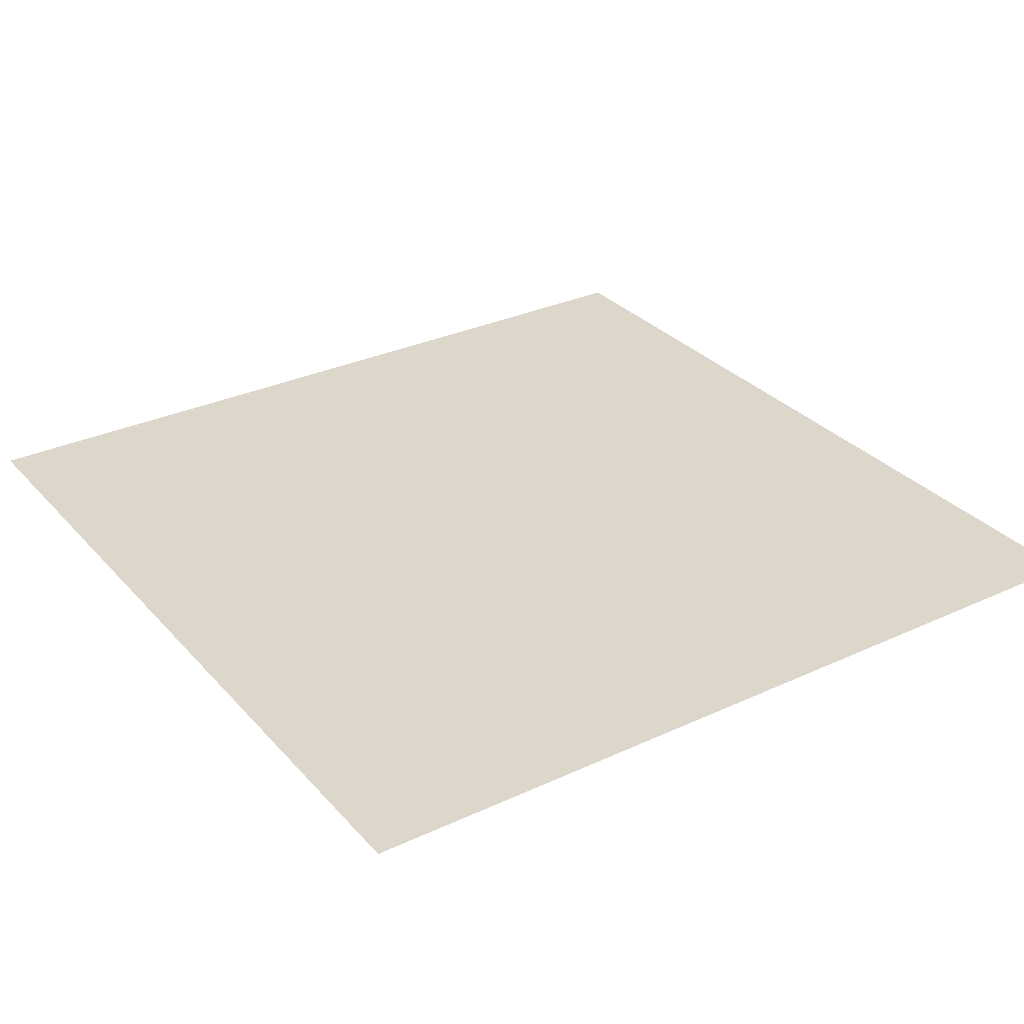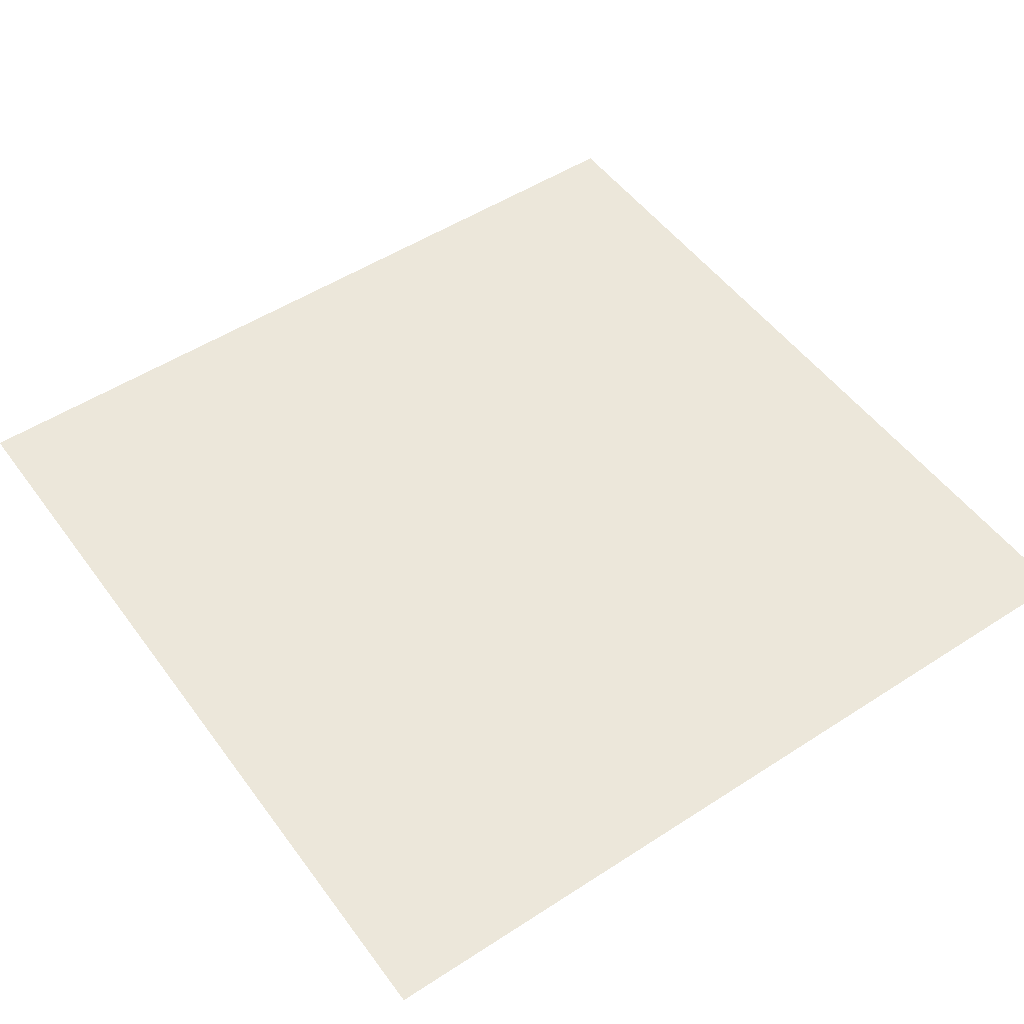
<metadata>
{"format":"obj","ext":"obj","renderer":"f3d","projection":"perspective","resolution":1024,"background":"white","views":[{"elev":30.7,"azim":-33.7,"up":"+Z"},{"elev":51.2,"azim":-125.2,"up":"+Z"}]}
</metadata>
<code>
v 0 -16 0
v -16 -16 0
v -16 0 0
v 0 0 0
v -16 -16 0
v -32 -16 0
v -32 0 0
v -16 0 0
v -32 -16 0
v -48 -16 0
v -48 0 0
v -32 0 0
v -48 -16 0
v -64 -16 0
v -64 0 0
v -48 0 0
v -64 -16 0
v -80 -16 0
v -80 0 0
v -64 0 0
v -80 -16 0
v -96 -16 0
v -96 0 0
v -80 0 0
v -96 -16 0
v -112 -16 0
v -112 0 0
v -96 0 0
v -112 -16 0
v -128 -16 0
v -128 0 0
v -112 0 0
v -128 -16 0
v -144 -16 0
v -144 0 0
v -128 0 0
v -144 -16 0
v -160 -16 0
v -160 0 0
v -144 0 0
v -160 -16 0
v -176 -16 0
v -176 0 0
v -160 0 0
v -176 -16 0
v -192 -16 0
v -192 0 0
v -176 0 0
v -192 -16 0
v -208 -16 0
v -208 0 0
v -192 0 0
v -208 -16 0
v -224 -16 0
v -224 0 0
v -208 0 0
v -224 -16 0
v -240 -16 0
v -240 0 0
v -224 0 0
v -240 -16 0
v -256 -16 0
v -256 0 0
v -240 0 0
v 0 -32 0
v -16 -32 0
v -16 -16 0
v 0 -16 0
v -16 -32 0
v -32 -32 0
v -32 -16 0
v -16 -16 0
v -32 -32 0
v -48 -32 0
v -48 -16 0
v -32 -16 0
v -48 -32 0
v -64 -32 0
v -64 -16 0
v -48 -16 0
v -64 -32 0
v -80 -32 0
v -80 -16 0
v -64 -16 0
v -80 -32 0
v -96 -32 0
v -96 -16 0
v -80 -16 0
v -96 -32 0
v -112 -32 0
v -112 -16 0
v -96 -16 0
v -112 -32 0
v -128 -32 0
v -128 -16 0
v -112 -16 0
v -128 -32 0
v -144 -32 0
v -144 -16 0
v -128 -16 0
v -144 -32 0
v -160 -32 0
v -160 -16 0
v -144 -16 0
v -160 -32 0
v -176 -32 0
v -176 -16 0
v -160 -16 0
v -176 -32 0
v -192 -32 0
v -192 -16 0
v -176 -16 0
v -192 -32 0
v -208 -32 0
v -208 -16 0
v -192 -16 0
v -208 -32 0
v -224 -32 0
v -224 -16 0
v -208 -16 0
v -224 -32 0
v -240 -32 0
v -240 -16 0
v -224 -16 0
v -240 -32 0
v -256 -32 0
v -256 -16 0
v -240 -16 0
v 0 -48 0
v -16 -48 0
v -16 -32 0
v 0 -32 0
v -16 -48 0
v -32 -48 0
v -32 -32 0
v -16 -32 0
v -32 -48 0
v -48 -48 0
v -48 -32 0
v -32 -32 0
v -48 -48 0
v -64 -48 0
v -64 -32 0
v -48 -32 0
v -64 -48 0
v -80 -48 0
v -80 -32 0
v -64 -32 0
v -80 -48 0
v -96 -48 0
v -96 -32 0
v -80 -32 0
v -96 -48 0
v -112 -48 0
v -112 -32 0
v -96 -32 0
v -112 -48 0
v -128 -48 0
v -128 -32 0
v -112 -32 0
v -128 -48 0
v -144 -48 0
v -144 -32 0
v -128 -32 0
v -144 -48 0
v -160 -48 0
v -160 -32 0
v -144 -32 0
v -160 -48 0
v -176 -48 0
v -176 -32 0
v -160 -32 0
v -176 -48 0
v -192 -48 0
v -192 -32 0
v -176 -32 0
v -192 -48 0
v -208 -48 0
v -208 -32 0
v -192 -32 0
v -208 -48 0
v -224 -48 0
v -224 -32 0
v -208 -32 0
v -224 -48 0
v -240 -48 0
v -240 -32 0
v -224 -32 0
v -240 -48 0
v -256 -48 0
v -256 -32 0
v -240 -32 0
v 0 -64 0
v -16 -64 0
v -16 -48 0
v 0 -48 0
v -16 -64 0
v -32 -64 0
v -32 -48 0
v -16 -48 0
v -32 -64 0
v -48 -64 0
v -48 -48 0
v -32 -48 0
v -48 -64 0
v -64 -64 0
v -64 -48 0
v -48 -48 0
v -64 -64 0
v -80 -64 0
v -80 -48 0
v -64 -48 0
v -80 -64 0
v -96 -64 0
v -96 -48 0
v -80 -48 0
v -96 -64 0
v -112 -64 0
v -112 -48 0
v -96 -48 0
v -112 -64 0
v -128 -64 0
v -128 -48 0
v -112 -48 0
v -128 -64 0
v -144 -64 0
v -144 -48 0
v -128 -48 0
v -144 -64 0
v -160 -64 0
v -160 -48 0
v -144 -48 0
v -160 -64 0
v -176 -64 0
v -176 -48 0
v -160 -48 0
v -176 -64 0
v -192 -64 0
v -192 -48 0
v -176 -48 0
v -192 -64 0
v -208 -64 0
v -208 -48 0
v -192 -48 0
v -208 -64 0
v -224 -64 0
v -224 -48 0
v -208 -48 0
v -224 -64 0
v -240 -64 0
v -240 -48 0
v -224 -48 0
v -240 -64 0
v -256 -64 0
v -256 -48 0
v -240 -48 0
v 0 -80 0
v -16 -80 0
v -16 -64 0
v 0 -64 0
v -16 -80 0
v -32 -80 0
v -32 -64 0
v -16 -64 0
v -32 -80 0
v -48 -80 0
v -48 -64 0
v -32 -64 0
v -48 -80 0
v -64 -80 0
v -64 -64 0
v -48 -64 0
v -64 -80 0
v -80 -80 0
v -80 -64 0
v -64 -64 0
v -80 -80 0
v -96 -80 0
v -96 -64 0
v -80 -64 0
v -96 -80 0
v -112 -80 0
v -112 -64 0
v -96 -64 0
v -112 -80 0
v -128 -80 0
v -128 -64 0
v -112 -64 0
v -128 -80 0
v -144 -80 0
v -144 -64 0
v -128 -64 0
v -144 -80 0
v -160 -80 0
v -160 -64 0
v -144 -64 0
v -160 -80 0
v -176 -80 0
v -176 -64 0
v -160 -64 0
v -176 -80 0
v -192 -80 0
v -192 -64 0
v -176 -64 0
v -192 -80 0
v -208 -80 0
v -208 -64 0
v -192 -64 0
v -208 -80 0
v -224 -80 0
v -224 -64 0
v -208 -64 0
v -224 -80 0
v -240 -80 0
v -240 -64 0
v -224 -64 0
v -240 -80 0
v -256 -80 0
v -256 -64 0
v -240 -64 0
v 0 -96 0
v -16 -96 0
v -16 -80 0
v 0 -80 0
v -16 -96 0
v -32 -96 0
v -32 -80 0
v -16 -80 0
v -32 -96 0
v -48 -96 0
v -48 -80 0
v -32 -80 0
v -48 -96 0
v -64 -96 0
v -64 -80 0
v -48 -80 0
v -64 -96 0
v -80 -96 0
v -80 -80 0
v -64 -80 0
v -80 -96 0
v -96 -96 0
v -96 -80 0
v -80 -80 0
v -96 -96 0
v -112 -96 0
v -112 -80 0
v -96 -80 0
v -112 -96 0
v -128 -96 0
v -128 -80 0
v -112 -80 0
v -128 -96 0
v -144 -96 0
v -144 -80 0
v -128 -80 0
v -144 -96 0
v -160 -96 0
v -160 -80 0
v -144 -80 0
v -160 -96 0
v -176 -96 0
v -176 -80 0
v -160 -80 0
v -176 -96 0
v -192 -96 0
v -192 -80 0
v -176 -80 0
v -192 -96 0
v -208 -96 0
v -208 -80 0
v -192 -80 0
v -208 -96 0
v -224 -96 0
v -224 -80 0
v -208 -80 0
v -224 -96 0
v -240 -96 0
v -240 -80 0
v -224 -80 0
v -240 -96 0
v -256 -96 0
v -256 -80 0
v -240 -80 0
v 0 -112 0
v -16 -112 0
v -16 -96 0
v 0 -96 0
v -16 -112 0
v -32 -112 0
v -32 -96 0
v -16 -96 0
v -32 -112 0
v -48 -112 0
v -48 -96 0
v -32 -96 0
v -48 -112 0
v -64 -112 0
v -64 -96 0
v -48 -96 0
v -64 -112 0
v -80 -112 0
v -80 -96 0
v -64 -96 0
v -80 -112 0
v -96 -112 0
v -96 -96 0
v -80 -96 0
v -96 -112 0
v -112 -112 0
v -112 -96 0
v -96 -96 0
v -112 -112 0
v -128 -112 0
v -128 -96 0
v -112 -96 0
v -128 -112 0
v -144 -112 0
v -144 -96 0
v -128 -96 0
v -144 -112 0
v -160 -112 0
v -160 -96 0
v -144 -96 0
v -160 -112 0
v -176 -112 0
v -176 -96 0
v -160 -96 0
v -176 -112 0
v -192 -112 0
v -192 -96 0
v -176 -96 0
v -192 -112 0
v -208 -112 0
v -208 -96 0
v -192 -96 0
v -208 -112 0
v -224 -112 0
v -224 -96 0
v -208 -96 0
v -224 -112 0
v -240 -112 0
v -240 -96 0
v -224 -96 0
v -240 -112 0
v -256 -112 0
v -256 -96 0
v -240 -96 0
v 0 -128 0
v -16 -128 0
v -16 -112 0
v 0 -112 0
v -16 -128 0
v -32 -128 0
v -32 -112 0
v -16 -112 0
v -32 -128 0
v -48 -128 0
v -48 -112 0
v -32 -112 0
v -48 -128 0
v -64 -128 0
v -64 -112 0
v -48 -112 0
v -64 -128 0
v -80 -128 0
v -80 -112 0
v -64 -112 0
v -80 -128 0
v -96 -128 0
v -96 -112 0
v -80 -112 0
v -96 -128 0
v -112 -128 0
v -112 -112 0
v -96 -112 0
v -112 -128 0
v -128 -128 0
v -128 -112 0
v -112 -112 0
v -128 -128 0
v -144 -128 0
v -144 -112 0
v -128 -112 0
v -144 -128 0
v -160 -128 0
v -160 -112 0
v -144 -112 0
v -160 -128 0
v -176 -128 0
v -176 -112 0
v -160 -112 0
v -176 -128 0
v -192 -128 0
v -192 -112 0
v -176 -112 0
v -192 -128 0
v -208 -128 0
v -208 -112 0
v -192 -112 0
v -208 -128 0
v -224 -128 0
v -224 -112 0
v -208 -112 0
v -224 -128 0
v -240 -128 0
v -240 -112 0
v -224 -112 0
v -240 -128 0
v -256 -128 0
v -256 -112 0
v -240 -112 0
v 0 -144 0
v -16 -144 0
v -16 -128 0
v 0 -128 0
v -16 -144 0
v -32 -144 0
v -32 -128 0
v -16 -128 0
v -32 -144 0
v -48 -144 0
v -48 -128 0
v -32 -128 0
v -48 -144 0
v -64 -144 0
v -64 -128 0
v -48 -128 0
v -64 -144 0
v -80 -144 0
v -80 -128 0
v -64 -128 0
v -80 -144 0
v -96 -144 0
v -96 -128 0
v -80 -128 0
v -96 -144 0
v -112 -144 0
v -112 -128 0
v -96 -128 0
v -112 -144 0
v -128 -144 0
v -128 -128 0
v -112 -128 0
v -128 -144 0
v -144 -144 0
v -144 -128 0
v -128 -128 0
v -144 -144 0
v -160 -144 0
v -160 -128 0
v -144 -128 0
v -160 -144 0
v -176 -144 0
v -176 -128 0
v -160 -128 0
v -176 -144 0
v -192 -144 0
v -192 -128 0
v -176 -128 0
v -192 -144 0
v -208 -144 0
v -208 -128 0
v -192 -128 0
v -208 -144 0
v -224 -144 0
v -224 -128 0
v -208 -128 0
v -224 -144 0
v -240 -144 0
v -240 -128 0
v -224 -128 0
v -240 -144 0
v -256 -144 0
v -256 -128 0
v -240 -128 0
v 0 -160 0
v -16 -160 0
v -16 -144 0
v 0 -144 0
v -16 -160 0
v -32 -160 0
v -32 -144 0
v -16 -144 0
v -32 -160 0
v -48 -160 0
v -48 -144 0
v -32 -144 0
v -48 -160 0
v -64 -160 0
v -64 -144 0
v -48 -144 0
v -64 -160 0
v -80 -160 0
v -80 -144 0
v -64 -144 0
v -80 -160 0
v -96 -160 0
v -96 -144 0
v -80 -144 0
v -96 -160 0
v -112 -160 0
v -112 -144 0
v -96 -144 0
v -112 -160 0
v -128 -160 0
v -128 -144 0
v -112 -144 0
v -128 -160 0
v -144 -160 0
v -144 -144 0
v -128 -144 0
v -144 -160 0
v -160 -160 0
v -160 -144 0
v -144 -144 0
v -160 -160 0
v -176 -160 0
v -176 -144 0
v -160 -144 0
v -176 -160 0
v -192 -160 0
v -192 -144 0
v -176 -144 0
v -192 -160 0
v -208 -160 0
v -208 -144 0
v -192 -144 0
v -208 -160 0
v -224 -160 0
v -224 -144 0
v -208 -144 0
v -224 -160 0
v -240 -160 0
v -240 -144 0
v -224 -144 0
v -240 -160 0
v -256 -160 0
v -256 -144 0
v -240 -144 0
v 0 -176 0
v -16 -176 0
v -16 -160 0
v 0 -160 0
v -16 -176 0
v -32 -176 0
v -32 -160 0
v -16 -160 0
v -32 -176 0
v -48 -176 0
v -48 -160 0
v -32 -160 0
v -48 -176 0
v -64 -176 0
v -64 -160 0
v -48 -160 0
v -64 -176 0
v -80 -176 0
v -80 -160 0
v -64 -160 0
v -80 -176 0
v -96 -176 0
v -96 -160 0
v -80 -160 0
v -96 -176 0
v -112 -176 0
v -112 -160 0
v -96 -160 0
v -112 -176 0
v -128 -176 0
v -128 -160 0
v -112 -160 0
v -128 -176 0
v -144 -176 0
v -144 -160 0
v -128 -160 0
v -144 -176 0
v -160 -176 0
v -160 -160 0
v -144 -160 0
v -160 -176 0
v -176 -176 0
v -176 -160 0
v -160 -160 0
v -176 -176 0
v -192 -176 0
v -192 -160 0
v -176 -160 0
v -192 -176 0
v -208 -176 0
v -208 -160 0
v -192 -160 0
v -208 -176 0
v -224 -176 0
v -224 -160 0
v -208 -160 0
v -224 -176 0
v -240 -176 0
v -240 -160 0
v -224 -160 0
v -240 -176 0
v -256 -176 0
v -256 -160 0
v -240 -160 0
v 0 -192 0
v -16 -192 0
v -16 -176 0
v 0 -176 0
v -16 -192 0
v -32 -192 0
v -32 -176 0
v -16 -176 0
v -32 -192 0
v -48 -192 0
v -48 -176 0
v -32 -176 0
v -48 -192 0
v -64 -192 0
v -64 -176 0
v -48 -176 0
v -64 -192 0
v -80 -192 0
v -80 -176 0
v -64 -176 0
v -80 -192 0
v -96 -192 0
v -96 -176 0
v -80 -176 0
v -96 -192 0
v -112 -192 0
v -112 -176 0
v -96 -176 0
v -112 -192 0
v -128 -192 0
v -128 -176 0
v -112 -176 0
v -128 -192 0
v -144 -192 0
v -144 -176 0
v -128 -176 0
v -144 -192 0
v -160 -192 0
v -160 -176 0
v -144 -176 0
v -160 -192 0
v -176 -192 0
v -176 -176 0
v -160 -176 0
v -176 -192 0
v -192 -192 0
v -192 -176 0
v -176 -176 0
v -192 -192 0
v -208 -192 0
v -208 -176 0
v -192 -176 0
v -208 -192 0
v -224 -192 0
v -224 -176 0
v -208 -176 0
v -224 -192 0
v -240 -192 0
v -240 -176 0
v -224 -176 0
v -240 -192 0
v -256 -192 0
v -256 -176 0
v -240 -176 0
v 0 -208 0
v -16 -208 0
v -16 -192 0
v 0 -192 0
v -16 -208 0
v -32 -208 0
v -32 -192 0
v -16 -192 0
v -32 -208 0
v -48 -208 0
v -48 -192 0
v -32 -192 0
v -48 -208 0
v -64 -208 0
v -64 -192 0
v -48 -192 0
v -64 -208 0
v -80 -208 0
v -80 -192 0
v -64 -192 0
v -80 -208 0
v -96 -208 0
v -96 -192 0
v -80 -192 0
v -96 -208 0
v -112 -208 0
v -112 -192 0
v -96 -192 0
v -112 -208 0
v -128 -208 0
v -128 -192 0
v -112 -192 0
v -128 -208 0
v -144 -208 0
v -144 -192 0
v -128 -192 0
v -144 -208 0
v -160 -208 0
v -160 -192 0
v -144 -192 0
v -160 -208 0
v -176 -208 0
v -176 -192 0
v -160 -192 0
v -176 -208 0
v -192 -208 0
v -192 -192 0
v -176 -192 0
v -192 -208 0
v -208 -208 0
v -208 -192 0
v -192 -192 0
v -208 -208 0
v -224 -208 0
v -224 -192 0
v -208 -192 0
v -224 -208 0
v -240 -208 0
v -240 -192 0
v -224 -192 0
v -240 -208 0
v -256 -208 0
v -256 -192 0
v -240 -192 0
v 0 -224 0
v -16 -224 0
v -16 -208 0
v 0 -208 0
v -16 -224 0
v -32 -224 0
v -32 -208 0
v -16 -208 0
v -32 -224 0
v -48 -224 0
v -48 -208 0
v -32 -208 0
v -48 -224 0
v -64 -224 0
v -64 -208 0
v -48 -208 0
v -64 -224 0
v -80 -224 0
v -80 -208 0
v -64 -208 0
v -80 -224 0
v -96 -224 0
v -96 -208 0
v -80 -208 0
v -96 -224 0
v -112 -224 0
v -112 -208 0
v -96 -208 0
v -112 -224 0
v -128 -224 0
v -128 -208 0
v -112 -208 0
v -128 -224 0
v -144 -224 0
v -144 -208 0
v -128 -208 0
v -144 -224 0
v -160 -224 0
v -160 -208 0
v -144 -208 0
v -160 -224 0
v -176 -224 0
v -176 -208 0
v -160 -208 0
v -176 -224 0
v -192 -224 0
v -192 -208 0
v -176 -208 0
v -192 -224 0
v -208 -224 0
v -208 -208 0
v -192 -208 0
v -208 -224 0
v -224 -224 0
v -224 -208 0
v -208 -208 0
v -224 -224 0
v -240 -224 0
v -240 -208 0
v -224 -208 0
v -240 -224 0
v -256 -224 0
v -256 -208 0
v -240 -208 0
v 0 -240 0
v -16 -240 0
v -16 -224 0
v 0 -224 0
v -16 -240 0
v -32 -240 0
v -32 -224 0
v -16 -224 0
v -32 -240 0
v -48 -240 0
v -48 -224 0
v -32 -224 0
v -48 -240 0
v -64 -240 0
v -64 -224 0
v -48 -224 0
v -64 -240 0
v -80 -240 0
v -80 -224 0
v -64 -224 0
v -80 -240 0
v -96 -240 0
v -96 -224 0
v -80 -224 0
v -96 -240 0
v -112 -240 0
v -112 -224 0
v -96 -224 0
v -112 -240 0
v -128 -240 0
v -128 -224 0
v -112 -224 0
v -128 -240 0
v -144 -240 0
v -144 -224 0
v -128 -224 0
v -144 -240 0
v -160 -240 0
v -160 -224 0
v -144 -224 0
v -160 -240 0
v -176 -240 0
v -176 -224 0
v -160 -224 0
v -176 -240 0
v -192 -240 0
v -192 -224 0
v -176 -224 0
v -192 -240 0
v -208 -240 0
v -208 -224 0
v -192 -224 0
v -208 -240 0
v -224 -240 0
v -224 -224 0
v -208 -224 0
v -224 -240 0
v -240 -240 0
v -240 -224 0
v -224 -224 0
v -240 -240 0
v -256 -240 0
v -256 -224 0
v -240 -224 0
v 0 -256 0
v -16 -256 0
v -16 -240 0
v 0 -240 0
v -16 -256 0
v -32 -256 0
v -32 -240 0
v -16 -240 0
v -32 -256 0
v -48 -256 0
v -48 -240 0
v -32 -240 0
v -48 -256 0
v -64 -256 0
v -64 -240 0
v -48 -240 0
v -64 -256 0
v -80 -256 0
v -80 -240 0
v -64 -240 0
v -80 -256 0
v -96 -256 0
v -96 -240 0
v -80 -240 0
v -96 -256 0
v -112 -256 0
v -112 -240 0
v -96 -240 0
v -112 -256 0
v -128 -256 0
v -128 -240 0
v -112 -240 0
v -128 -256 0
v -144 -256 0
v -144 -240 0
v -128 -240 0
v -144 -256 0
v -160 -256 0
v -160 -240 0
v -144 -240 0
v -160 -256 0
v -176 -256 0
v -176 -240 0
v -160 -240 0
v -176 -256 0
v -192 -256 0
v -192 -240 0
v -176 -240 0
v -192 -256 0
v -208 -256 0
v -208 -240 0
v -192 -240 0
v -208 -256 0
v -224 -256 0
v -224 -240 0
v -208 -240 0
v -224 -256 0
v -240 -256 0
v -240 -240 0
v -224 -240 0
v -240 -256 0
v -256 -256 0
v -256 -240 0
v -240 -240 0
g TitleIntro_mesh_0025
f 1 2 3 4
f 5 6 7 8
f 9 10 11 12
f 13 14 15 16
f 17 18 19 20
f 21 22 23 24
f 25 26 27 28
f 29 30 31 32
f 33 34 35 36
f 37 38 39 40
f 41 42 43 44
f 45 46 47 48
f 49 50 51 52
f 53 54 55 56
f 57 58 59 60
f 61 62 63 64
f 65 66 67 68
f 69 70 71 72
f 73 74 75 76
f 77 78 79 80
f 81 82 83 84
f 85 86 87 88
f 89 90 91 92
f 93 94 95 96
f 97 98 99 100
f 101 102 103 104
f 105 106 107 108
f 109 110 111 112
f 113 114 115 116
f 117 118 119 120
f 121 122 123 124
f 125 126 127 128
f 129 130 131 132
f 133 134 135 136
f 137 138 139 140
f 141 142 143 144
f 145 146 147 148
f 149 150 151 152
f 153 154 155 156
f 157 158 159 160
f 161 162 163 164
f 165 166 167 168
f 169 170 171 172
f 173 174 175 176
f 177 178 179 180
f 181 182 183 184
f 185 186 187 188
f 189 190 191 192
f 193 194 195 196
f 197 198 199 200
f 201 202 203 204
f 205 206 207 208
f 209 210 211 212
f 213 214 215 216
f 217 218 219 220
f 221 222 223 224
f 225 226 227 228
f 229 230 231 232
f 233 234 235 236
f 237 238 239 240
f 241 242 243 244
f 245 246 247 248
f 249 250 251 252
f 253 254 255 256
f 257 258 259 260
f 261 262 263 264
f 265 266 267 268
f 269 270 271 272
f 273 274 275 276
f 277 278 279 280
f 281 282 283 284
f 285 286 287 288
f 289 290 291 292
f 293 294 295 296
f 297 298 299 300
f 301 302 303 304
f 305 306 307 308
f 309 310 311 312
f 313 314 315 316
f 317 318 319 320
f 321 322 323 324
f 325 326 327 328
f 329 330 331 332
f 333 334 335 336
f 337 338 339 340
f 341 342 343 344
f 345 346 347 348
f 349 350 351 352
f 353 354 355 356
f 357 358 359 360
f 361 362 363 364
f 365 366 367 368
f 369 370 371 372
f 373 374 375 376
f 377 378 379 380
f 381 382 383 384
f 385 386 387 388
f 389 390 391 392
f 393 394 395 396
f 397 398 399 400
f 401 402 403 404
f 405 406 407 408
f 409 410 411 412
f 413 414 415 416
f 417 418 419 420
f 421 422 423 424
f 425 426 427 428
f 429 430 431 432
f 433 434 435 436
f 437 438 439 440
f 441 442 443 444
f 445 446 447 448
f 449 450 451 452
f 453 454 455 456
f 457 458 459 460
f 461 462 463 464
f 465 466 467 468
f 469 470 471 472
f 473 474 475 476
f 477 478 479 480
f 481 482 483 484
f 485 486 487 488
f 489 490 491 492
f 493 494 495 496
f 497 498 499 500
f 501 502 503 504
f 505 506 507 508
f 509 510 511 512
f 513 514 515 516
f 517 518 519 520
f 521 522 523 524
f 525 526 527 528
f 529 530 531 532
f 533 534 535 536
f 537 538 539 540
f 541 542 543 544
f 545 546 547 548
f 549 550 551 552
f 553 554 555 556
f 557 558 559 560
f 561 562 563 564
f 565 566 567 568
f 569 570 571 572
f 573 574 575 576
f 577 578 579 580
f 581 582 583 584
f 585 586 587 588
f 589 590 591 592
f 593 594 595 596
f 597 598 599 600
f 601 602 603 604
f 605 606 607 608
f 609 610 611 612
f 613 614 615 616
f 617 618 619 620
f 621 622 623 624
f 625 626 627 628
f 629 630 631 632
f 633 634 635 636
f 637 638 639 640
f 641 642 643 644
f 645 646 647 648
f 649 650 651 652
f 653 654 655 656
f 657 658 659 660
f 661 662 663 664
f 665 666 667 668
f 669 670 671 672
f 673 674 675 676
f 677 678 679 680
f 681 682 683 684
f 685 686 687 688
f 689 690 691 692
f 693 694 695 696
f 697 698 699 700
f 701 702 703 704
f 705 706 707 708
f 709 710 711 712
f 713 714 715 716
f 717 718 719 720
f 721 722 723 724
f 725 726 727 728
f 729 730 731 732
f 733 734 735 736
f 737 738 739 740
f 741 742 743 744
f 745 746 747 748
f 749 750 751 752
f 753 754 755 756
f 757 758 759 760
f 761 762 763 764
f 765 766 767 768
f 769 770 771 772
f 773 774 775 776
f 777 778 779 780
f 781 782 783 784
f 785 786 787 788
f 789 790 791 792
f 793 794 795 796
f 797 798 799 800
f 801 802 803 804
f 805 806 807 808
f 809 810 811 812
f 813 814 815 816
f 817 818 819 820
f 821 822 823 824
f 825 826 827 828
f 829 830 831 832
f 833 834 835 836
f 837 838 839 840
f 841 842 843 844
f 845 846 847 848
f 849 850 851 852
f 853 854 855 856
f 857 858 859 860
f 861 862 863 864
f 865 866 867 868
f 869 870 871 872
f 873 874 875 876
f 877 878 879 880
f 881 882 883 884
f 885 886 887 888
f 889 890 891 892
f 893 894 895 896
f 897 898 899 900
f 901 902 903 904
f 905 906 907 908
f 909 910 911 912
f 913 914 915 916
f 917 918 919 920
f 921 922 923 924
f 925 926 927 928
f 929 930 931 932
f 933 934 935 936
f 937 938 939 940
f 941 942 943 944
f 945 946 947 948
f 949 950 951 952
f 953 954 955 956
f 957 958 959 960
f 961 962 963 964
f 965 966 967 968
f 969 970 971 972
f 973 974 975 976
f 977 978 979 980
f 981 982 983 984
f 985 986 987 988
f 989 990 991 992
f 993 994 995 996
f 997 998 999 1000
f 1001 1002 1003 1004
f 1005 1006 1007 1008
f 1009 1010 1011 1012
f 1013 1014 1015 1016
f 1017 1018 1019 1020
f 1021 1022 1023 1024

</code>
